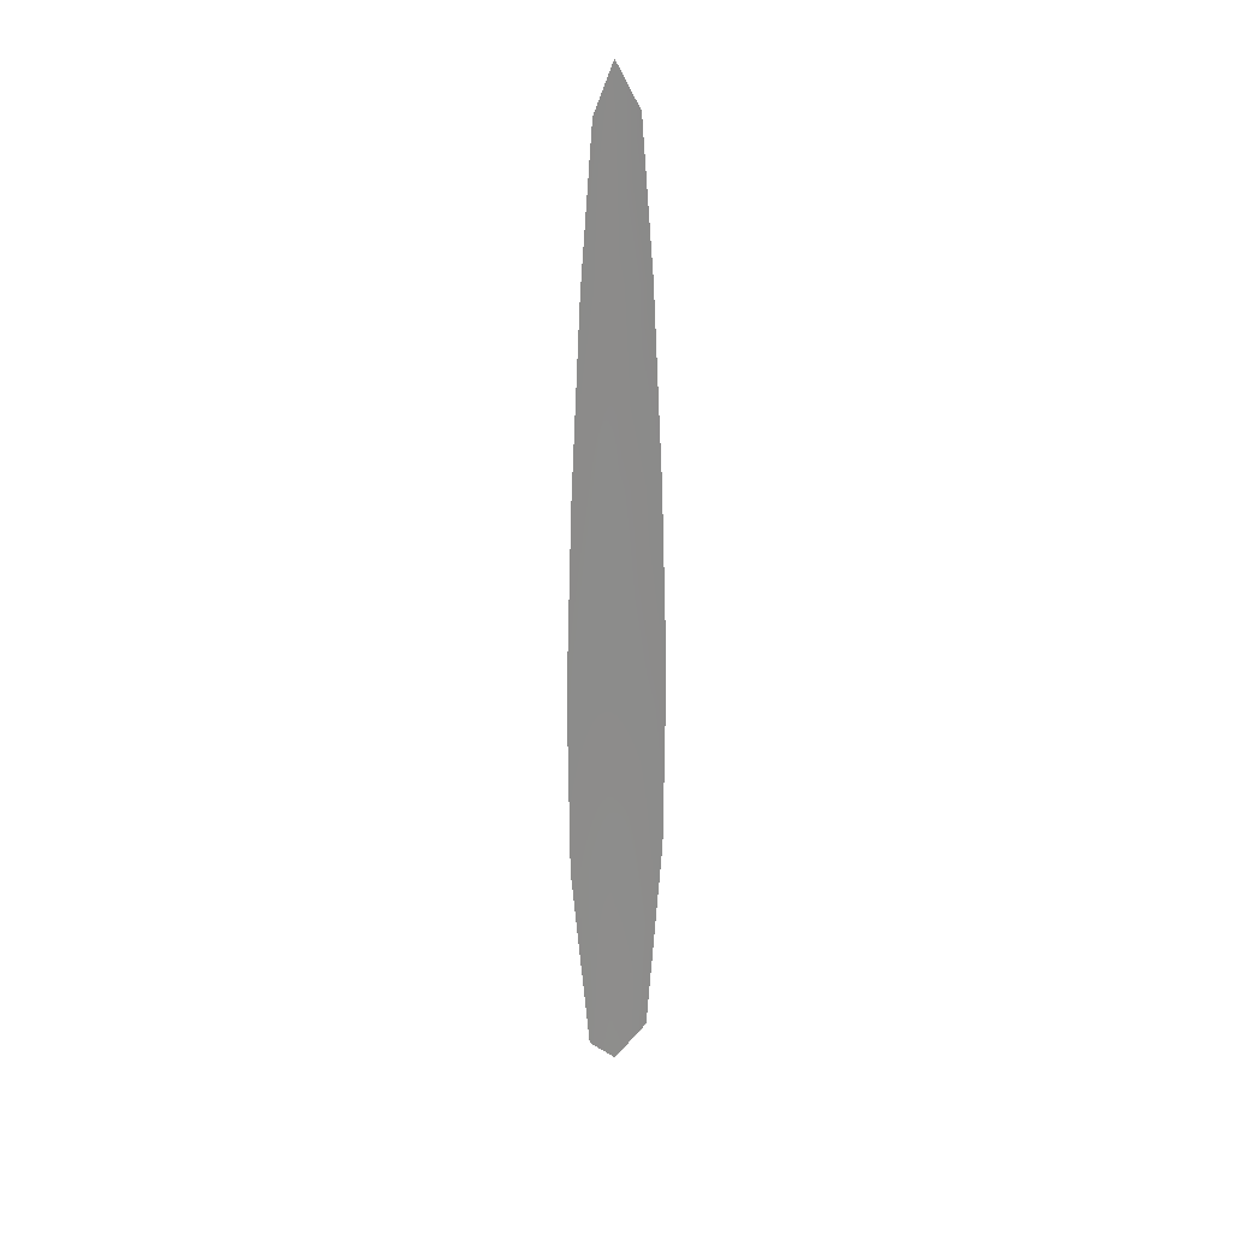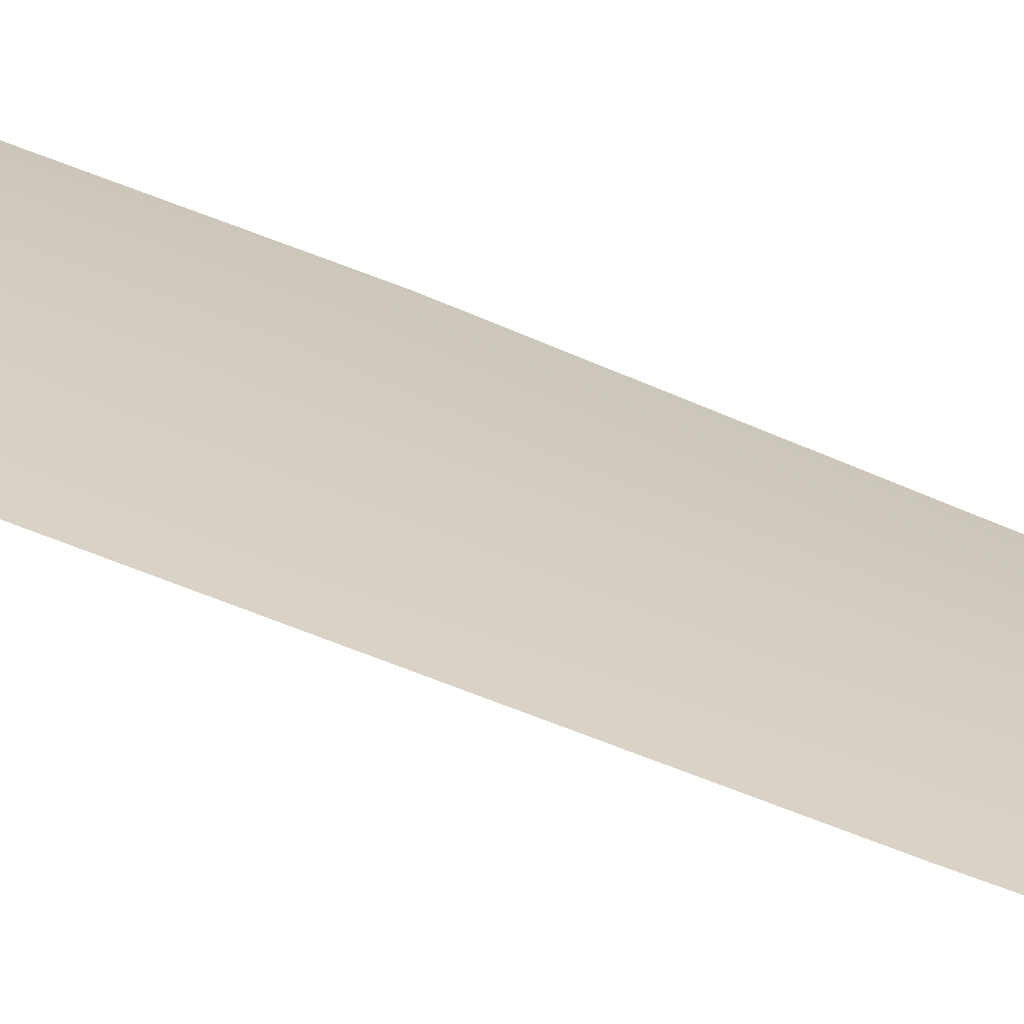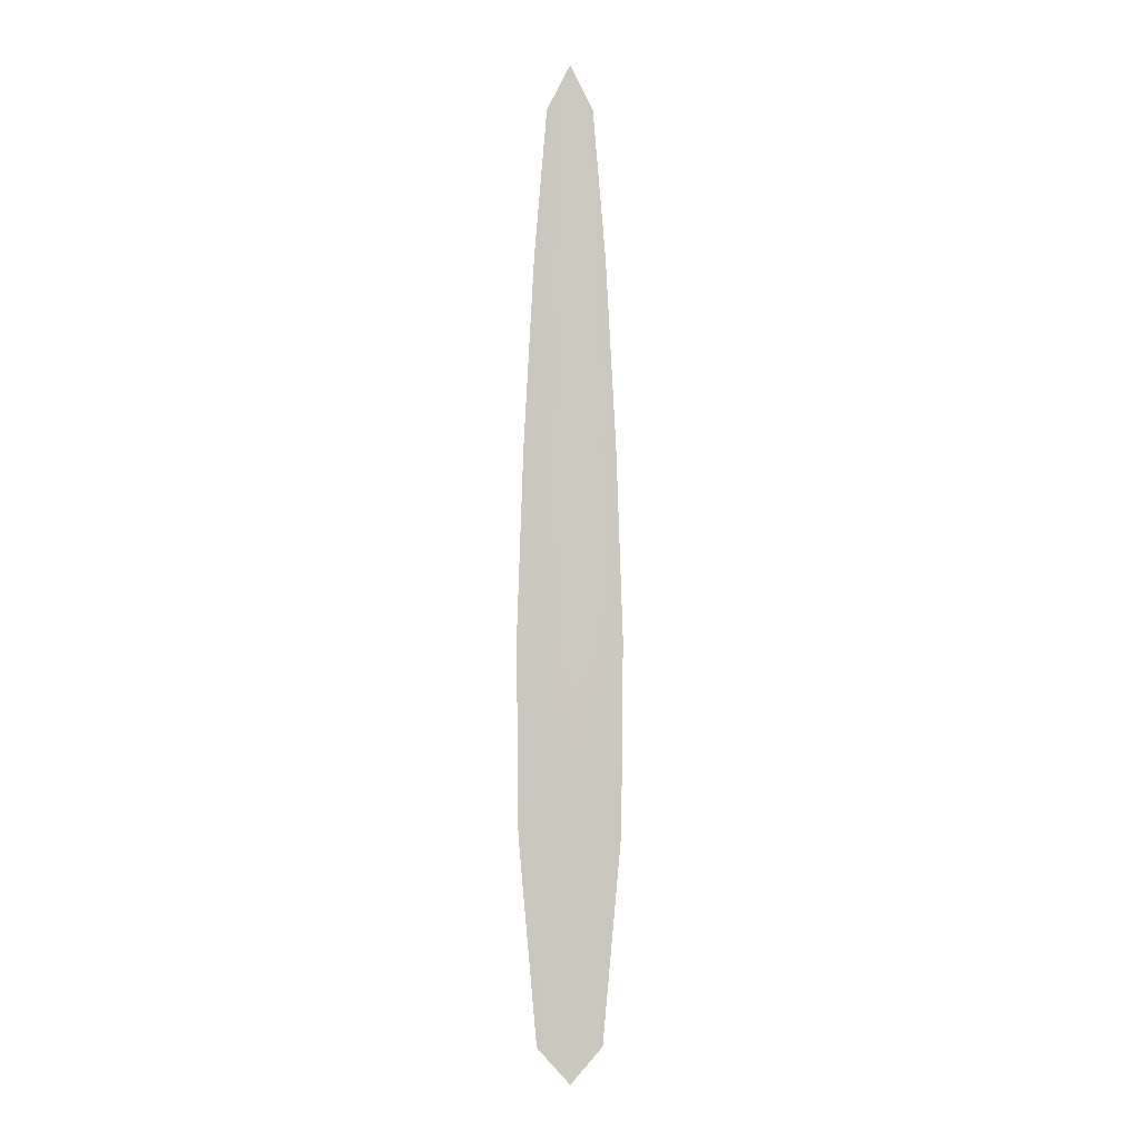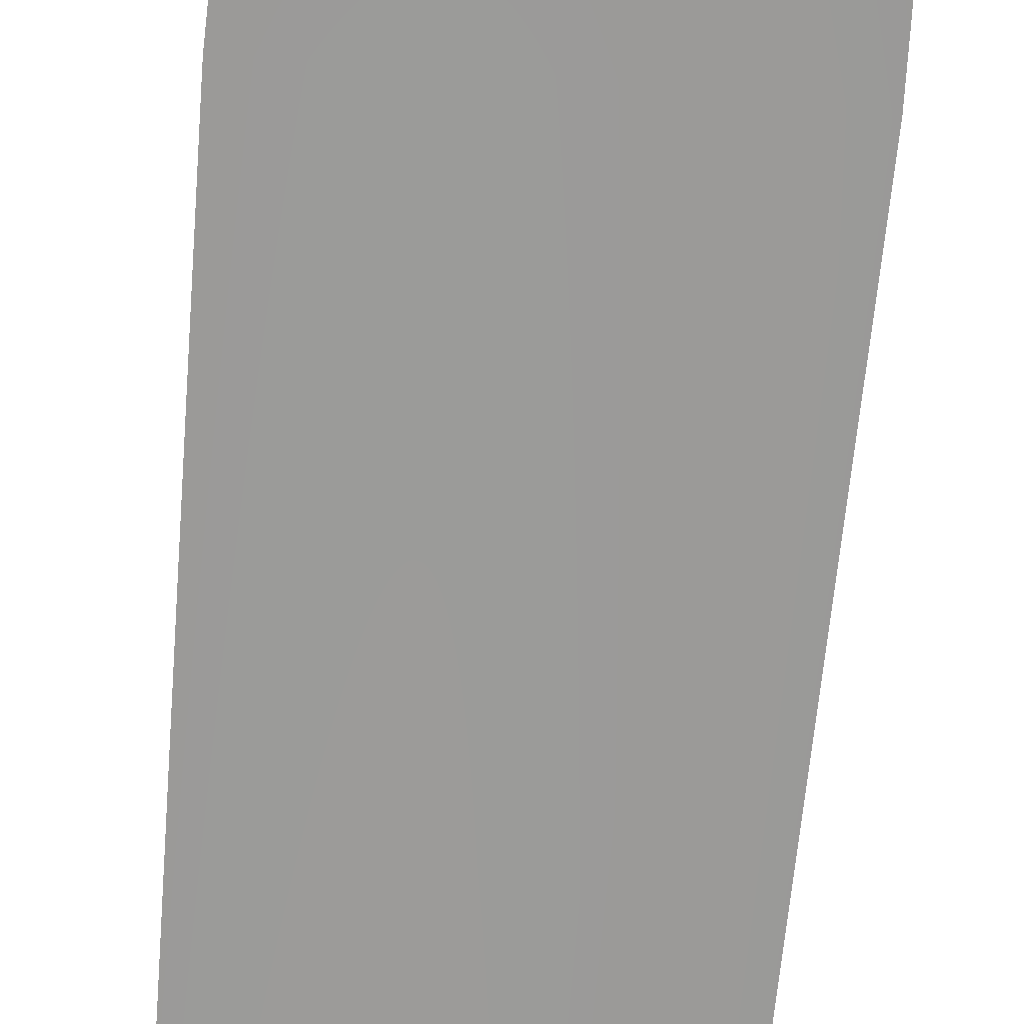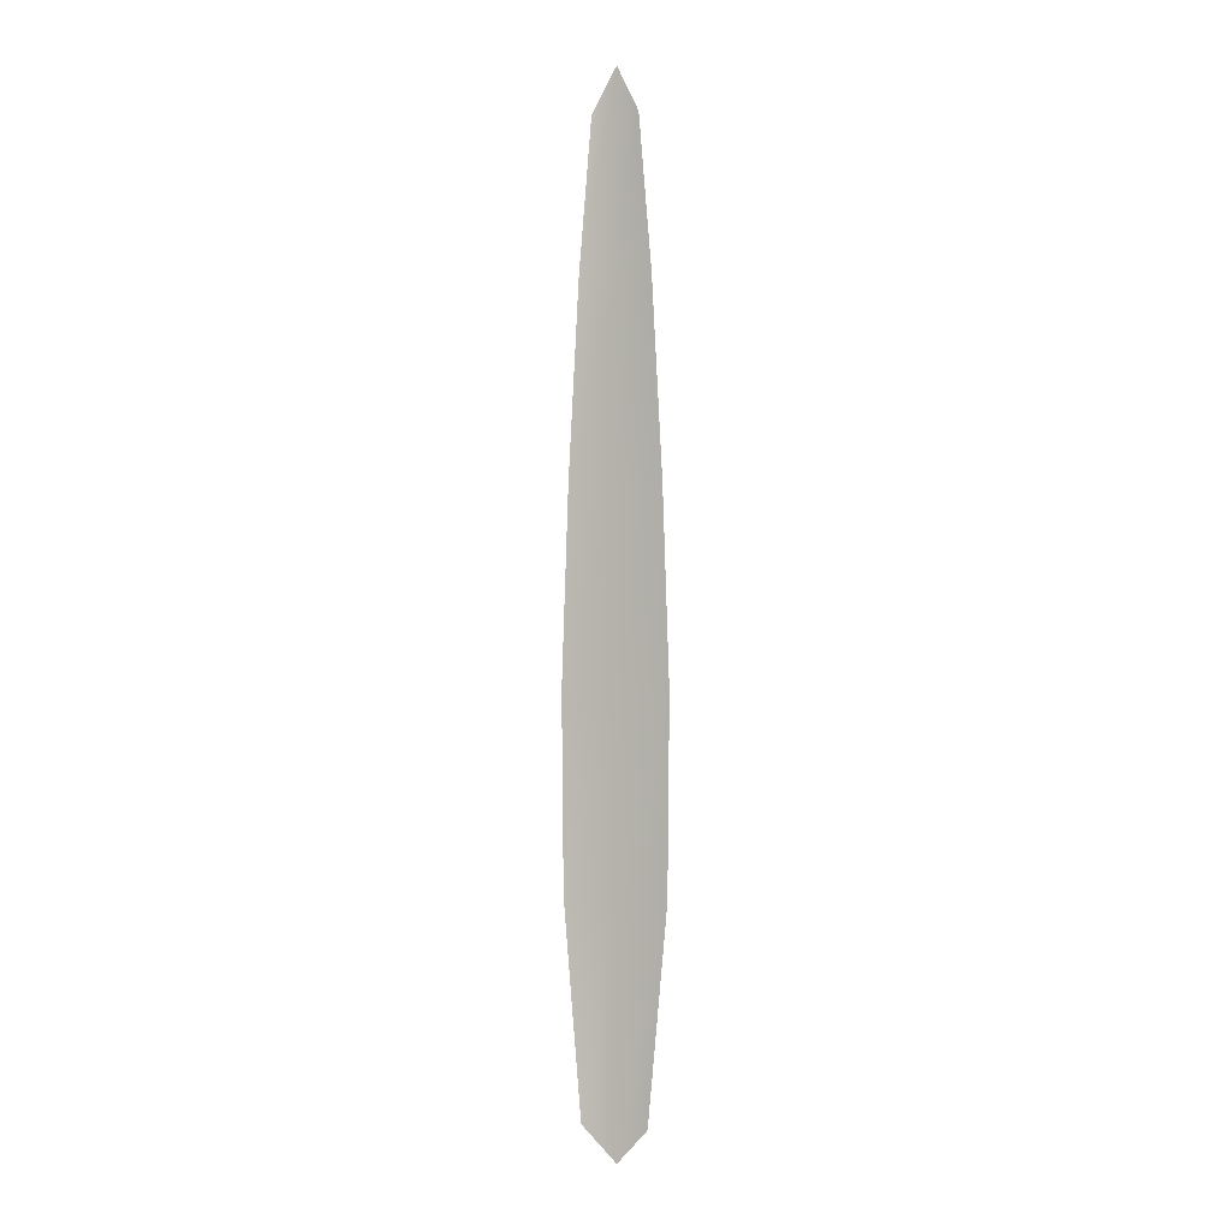
<metadata>
{"format":"obj","ext":"obj","renderer":"f3d","projection":"perspective","resolution":1024,"background":"white","views":[{"elev":26.4,"azim":151.4,"up":"+Y"},{"elev":25.0,"azim":132.2,"up":"+Z"},{"elev":-2.2,"azim":-4.3,"up":"+Y"},{"elev":-69.5,"azim":-5.1,"up":"+Z"},{"elev":0.3,"azim":-159.3,"up":"+Y"}]}
</metadata>
<code>
o feather_flight_primary_006
v 0.06429 0.1027 0.02258
v 0.06192 0.1027 0.02258
v 0.06477 0.05493 0.02247
v 0.06143 0.05493 0.02247
v 0.0631 0.105 0.02281
v 0.0631 0.05311 0.02282
v 0.06493 0.09516 0.02258
v 0.06547 0.08533 0.02258
v 0.06582 0.07549 0.02258
v 0.06572 0.06566 0.02258
v 0.06048 0.06566 0.02258
v 0.06039 0.07549 0.02258
v 0.06073 0.08533 0.02258
v 0.06127 0.09516 0.02258
v 0.0631 0.09516 0.02281
v 0.0631 0.08533 0.02281
v 0.0631 0.07549 0.02281
v 0.0631 0.06566 0.02282
f 18 10 3 6
f 11 18 6 4
f 5 1 7 15
f 15 7 8 16
f 16 8 9 17
f 17 9 10 18
f 2 5 15 14
f 14 15 16 13
f 13 16 17 12
f 12 17 18 11

</code>
